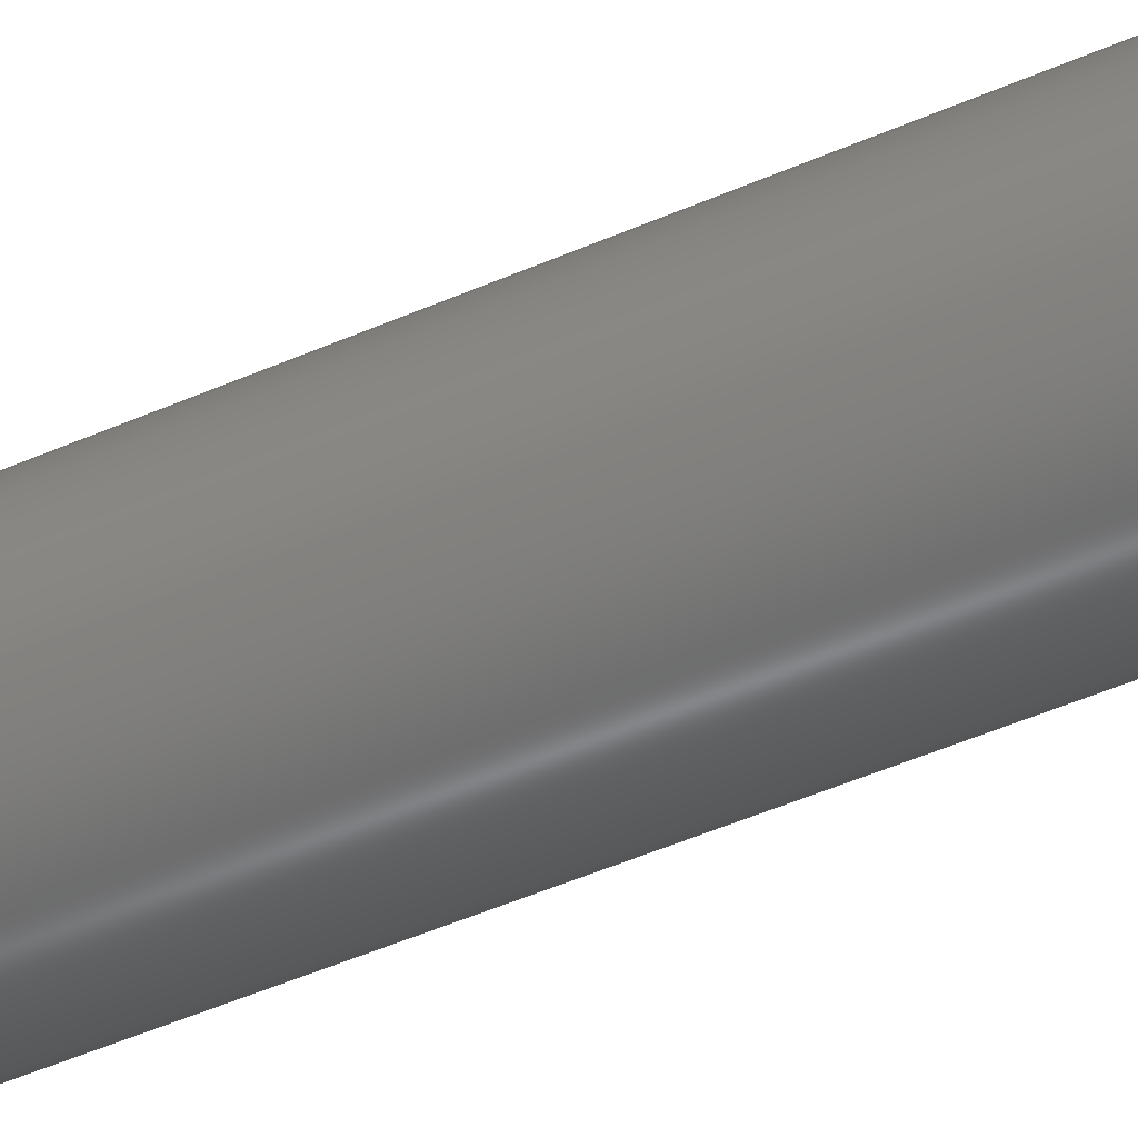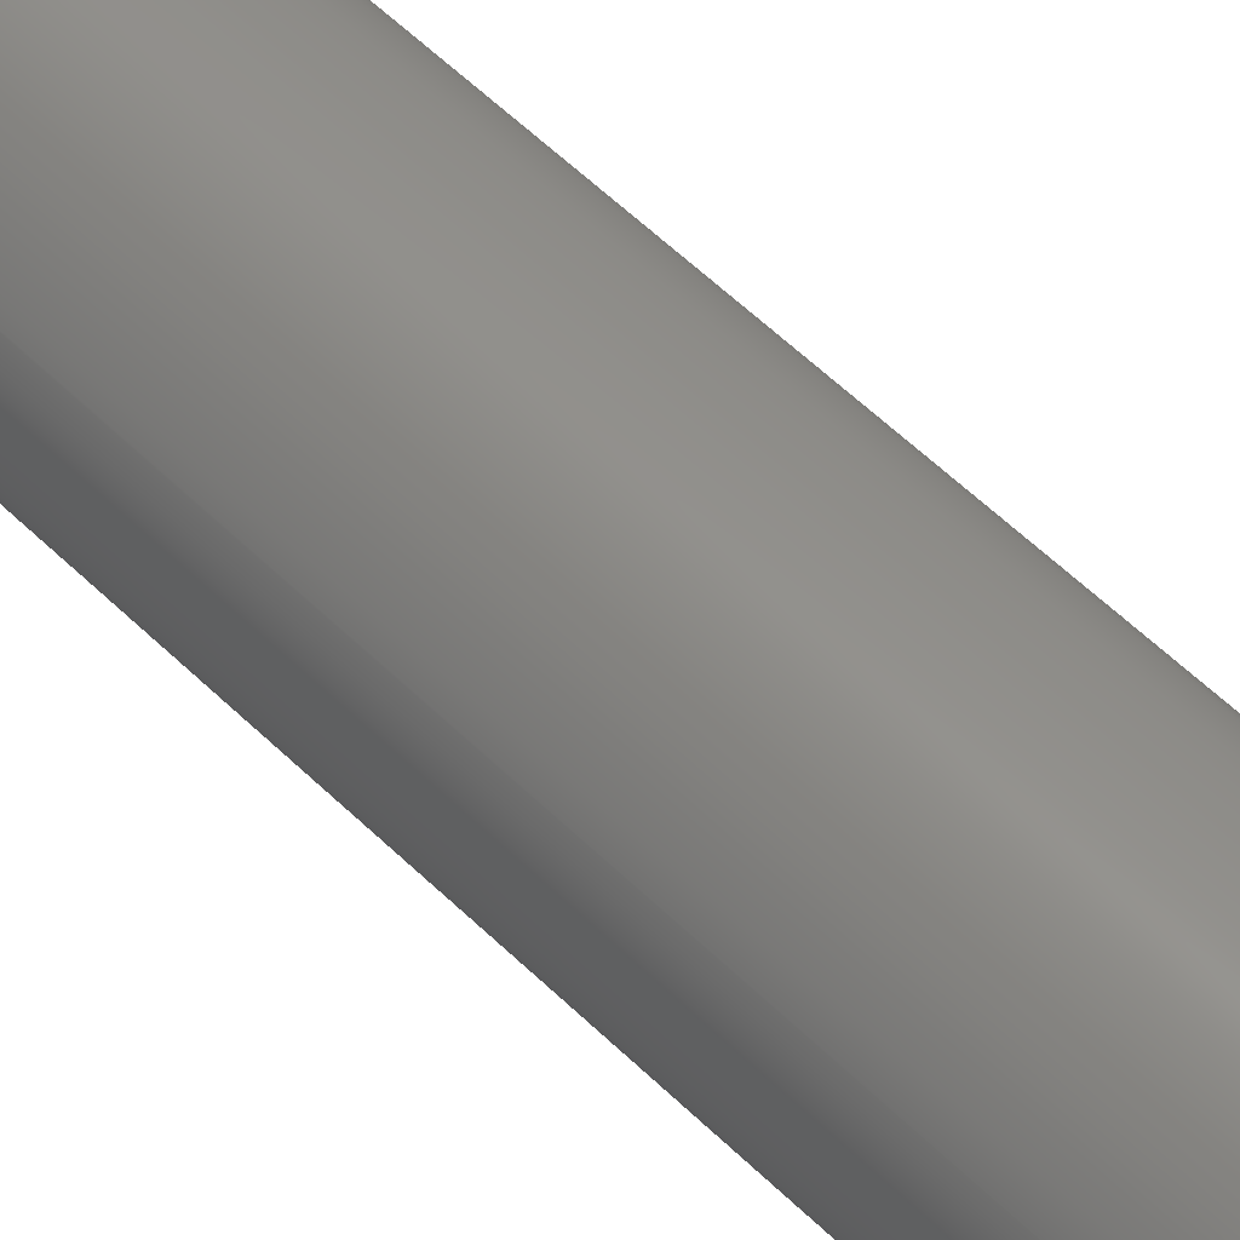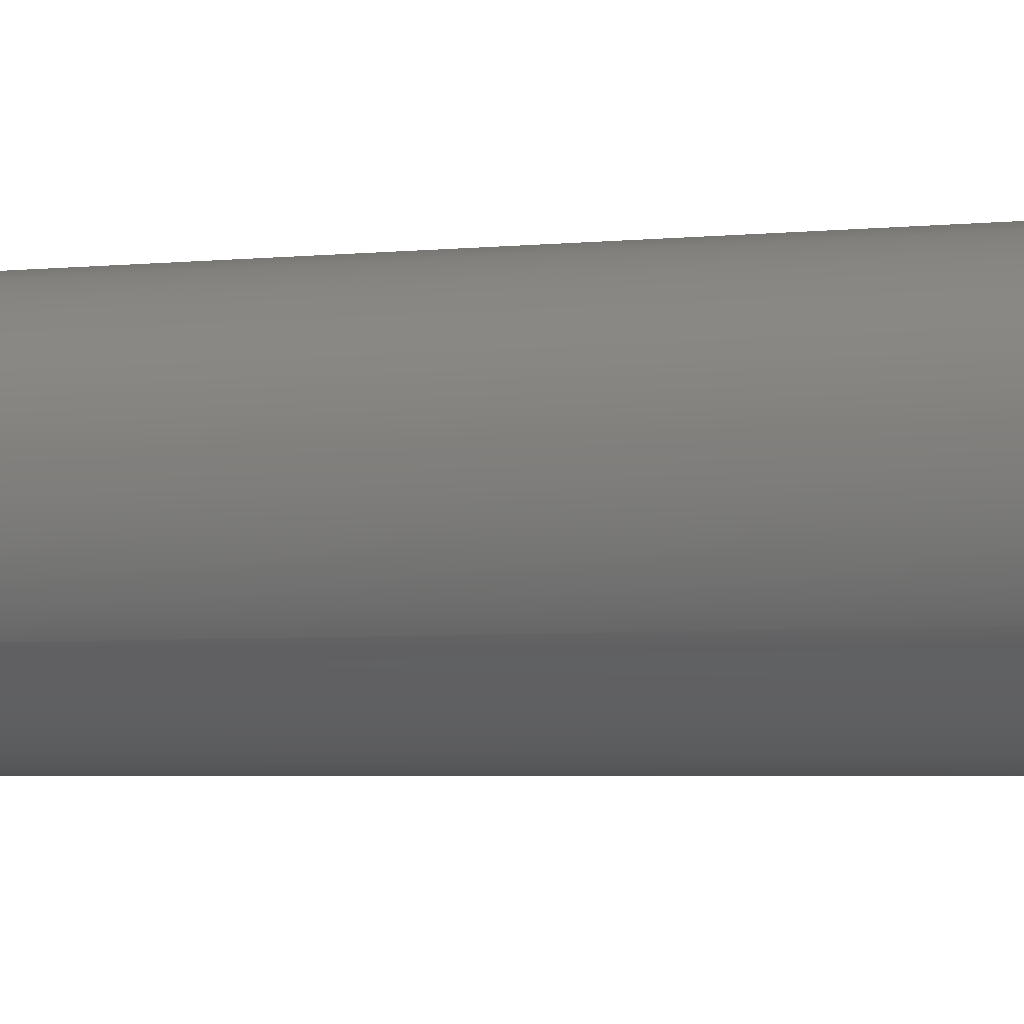
<metadata>
{"format":"step","ext":"step","renderer":"f3d","projection":"perspective","resolution":1024,"background":"white","views":[{"elev":-48.0,"azim":116.4,"up":"+Y"},{"elev":53.8,"azim":136.5,"up":"+Y"},{"elev":-2.1,"azim":123.2,"up":"+Y"}]}
</metadata>
<code>
ISO-10303-21;
DATA;
#1=MECHANICAL_DESIGN_GEOMETRIC_PRESENTATION_REPRESENTATION('',(#4),#250);
#2=SHAPE_REPRESENTATION_RELATIONSHIP('SRR','None',#257,#3);
#3=ADVANCED_BREP_SHAPE_REPRESENTATION('',(#5),#249);
#4=STYLED_ITEM('',(#267),#5);
#5=MANIFOLD_SOLID_BREP('Body1',#99);
#6=PLANE('',#117);
#7=PLANE('',#121);
#8=PLANE('',#122);
#9=FACE_BOUND('',#23,.T.);
#10=FACE_BOUND('',#27,.T.);
#11=CIRCLE('',#115,0.6);
#12=CIRCLE('',#116,0.6);
#13=CIRCLE('',#119,0.8);
#14=CIRCLE('',#120,0.8);
#15=FACE_OUTER_BOUND('',#21,.T.);
#16=FACE_OUTER_BOUND('',#22,.T.);
#17=FACE_OUTER_BOUND('',#24,.T.);
#18=FACE_OUTER_BOUND('',#25,.T.);
#19=FACE_OUTER_BOUND('',#26,.T.);
#20=FACE_OUTER_BOUND('',#28,.T.);
#21=EDGE_LOOP('',(#64,#65,#66,#67,#68,#69,#70));
#22=EDGE_LOOP('',(#71,#72,#73,#74,#75,#76,#77,#78,#79));
#23=EDGE_LOOP('',(#80,#81));
#24=EDGE_LOOP('',(#82));
#25=EDGE_LOOP('',(#83,#84,#85,#86));
#26=EDGE_LOOP('',(#87));
#27=EDGE_LOOP('',(#88));
#28=EDGE_LOOP('',(#89));
#29=LINE('',#193,#33);
#30=LINE('',#234,#34);
#31=LINE('',#236,#35);
#32=LINE('',#243,#36);
#33=VECTOR('',#127,0.3);
#34=VECTOR('',#132,0.6);
#35=VECTOR('',#133,0.6);
#36=VECTOR('',#142,0.8);
#37=B_SPLINE_CURVE_WITH_KNOTS('',3,(#153,#154,#155,#156,#157,#158,#159,
#160,#161,#162),.UNSPECIFIED.,.F.,.F.,(4,2,2,2,4),(0,0.1155,
0.2309,0.3461,0.4613),.UNSPECIFIED.);
#38=B_SPLINE_CURVE_WITH_KNOTS('',3,(#164,#165,#166,#167,#168,#169,#170,
#171,#172,#173),.UNSPECIFIED.,.F.,.F.,(4,2,2,2,4),(1.384,1.499,
1.614,1.73,1.845),.UNSPECIFIED.);
#39=B_SPLINE_CURVE_WITH_KNOTS('',3,(#174,#175,#176,#177,#178,#179,#180,
#181,#182,#183,#184,#185,#186,#187,#188,#189,#190,#191),.UNSPECIFIED.,.F.,
 .F.,(4,2,2,2,2,2,2,2,4),(0.4613,0.5764,0.6916,
0.8071,0.9225,1.038,1.153,1.269,
1.384),.UNSPECIFIED.);
#40=B_SPLINE_CURVE_WITH_KNOTS('',3,(#195,#196,#197,#198,#199,#200,#201,
#202,#203,#204,#205,#206,#207,#208,#209,#210,#211,#212,#213,#214,#215,#216,
#217,#218,#219,#220),.UNSPECIFIED.,.F.,.F.,(4,2,2,2,2,2,2,2,2,2,2,2,4),
(0,0.1155,0.2309,0.3461,0.4613,
0.5764,0.6916,0.8071,0.9225,
1.038,1.153,1.269,1.384),
 .UNSPECIFIED.);
#41=B_SPLINE_CURVE_WITH_KNOTS('',3,(#221,#222,#223,#224,#225,#226,#227,
#228,#229,#230),.UNSPECIFIED.,.F.,.F.,(4,2,2,2,4),(1.384,1.499,
1.614,1.73,1.845),.UNSPECIFIED.);
#42=VERTEX_POINT('',#151);
#43=VERTEX_POINT('',#152);
#44=VERTEX_POINT('',#163);
#45=VERTEX_POINT('',#192);
#46=VERTEX_POINT('',#194);
#47=VERTEX_POINT('',#232);
#48=VERTEX_POINT('',#235);
#49=VERTEX_POINT('',#240);
#50=VERTEX_POINT('',#242);
#51=EDGE_CURVE('',#42,#43,#37,.T.);
#52=EDGE_CURVE('',#44,#42,#38,.T.);
#53=EDGE_CURVE('',#43,#44,#39,.T.);
#54=EDGE_CURVE('',#43,#45,#29,.T.);
#55=EDGE_CURVE('',#46,#45,#40,.T.);
#56=EDGE_CURVE('',#45,#46,#41,.T.);
#57=EDGE_CURVE('',#47,#47,#11,.T.);
#58=EDGE_CURVE('',#47,#43,#30,.T.);
#59=EDGE_CURVE('',#44,#48,#31,.T.);
#60=EDGE_CURVE('',#48,#48,#12,.T.);
#61=EDGE_CURVE('',#49,#49,#13,.T.);
#62=EDGE_CURVE('',#49,#50,#32,.T.);
#63=EDGE_CURVE('',#50,#50,#14,.T.);
#64=ORIENTED_EDGE('',*,*,#51,.F.);
#65=ORIENTED_EDGE('',*,*,#52,.F.);
#66=ORIENTED_EDGE('',*,*,#53,.F.);
#67=ORIENTED_EDGE('',*,*,#54,.T.);
#68=ORIENTED_EDGE('',*,*,#55,.F.);
#69=ORIENTED_EDGE('',*,*,#56,.F.);
#70=ORIENTED_EDGE('',*,*,#54,.F.);
#71=ORIENTED_EDGE('',*,*,#57,.F.);
#72=ORIENTED_EDGE('',*,*,#58,.T.);
#73=ORIENTED_EDGE('',*,*,#53,.T.);
#74=ORIENTED_EDGE('',*,*,#59,.T.);
#75=ORIENTED_EDGE('',*,*,#60,.F.);
#76=ORIENTED_EDGE('',*,*,#59,.F.);
#77=ORIENTED_EDGE('',*,*,#52,.T.);
#78=ORIENTED_EDGE('',*,*,#51,.T.);
#79=ORIENTED_EDGE('',*,*,#58,.F.);
#80=ORIENTED_EDGE('',*,*,#55,.T.);
#81=ORIENTED_EDGE('',*,*,#56,.T.);
#82=ORIENTED_EDGE('',*,*,#57,.T.);
#83=ORIENTED_EDGE('',*,*,#61,.F.);
#84=ORIENTED_EDGE('',*,*,#62,.T.);
#85=ORIENTED_EDGE('',*,*,#63,.T.);
#86=ORIENTED_EDGE('',*,*,#62,.F.);
#87=ORIENTED_EDGE('',*,*,#61,.T.);
#88=ORIENTED_EDGE('',*,*,#60,.T.);
#89=ORIENTED_EDGE('',*,*,#63,.F.);
#90=CYLINDRICAL_SURFACE('',#113,0.3);
#91=CYLINDRICAL_SURFACE('',#114,0.6);
#92=CYLINDRICAL_SURFACE('',#118,0.8);
#93=ADVANCED_FACE('',(#15),#90,.F.);
#94=ADVANCED_FACE('',(#16,#9),#91,.T.);
#95=ADVANCED_FACE('',(#17),#6,.T.);
#96=ADVANCED_FACE('',(#18),#92,.T.);
#97=ADVANCED_FACE('',(#19,#10),#7,.T.);
#98=ADVANCED_FACE('',(#20),#8,.F.);
#99=CLOSED_SHELL('',(#93,#94,#95,#96,#97,#98));
#100=DERIVED_UNIT_ELEMENT(#102,1);
#101=DERIVED_UNIT_ELEMENT(#252,3);
#102=(
MASS_UNIT()
NAMED_UNIT(*)
SI_UNIT(.KILO.,.GRAM.)
);
#103=DERIVED_UNIT((#100,#101));
#104=MEASURE_REPRESENTATION_ITEM('density measure',
POSITIVE_RATIO_MEASURE(7850),#103);
#105=PROPERTY_DEFINITION_REPRESENTATION(#110,#107);
#106=PROPERTY_DEFINITION_REPRESENTATION(#111,#108);
#107=REPRESENTATION('material name',(#109),#249);
#108=REPRESENTATION('density',(#104),#249);
#109=DESCRIPTIVE_REPRESENTATION_ITEM('Steel','Steel');
#110=PROPERTY_DEFINITION('material property','material name',#259);
#111=PROPERTY_DEFINITION('material property','density of part',#259);
#112=AXIS2_PLACEMENT_3D('placement',#149,#123,#124);
#113=AXIS2_PLACEMENT_3D('',#150,#125,#126);
#114=AXIS2_PLACEMENT_3D('',#231,#128,#129);
#115=AXIS2_PLACEMENT_3D('',#233,#130,#131);
#116=AXIS2_PLACEMENT_3D('',#237,#134,#135);
#117=AXIS2_PLACEMENT_3D('',#238,#136,#137);
#118=AXIS2_PLACEMENT_3D('',#239,#138,#139);
#119=AXIS2_PLACEMENT_3D('',#241,#140,#141);
#120=AXIS2_PLACEMENT_3D('',#244,#143,#144);
#121=AXIS2_PLACEMENT_3D('',#245,#145,#146);
#122=AXIS2_PLACEMENT_3D('',#246,#147,#148);
#123=DIRECTION('axis',(0,0,1));
#124=DIRECTION('refdir',(1,0,0));
#125=DIRECTION('center_axis',(1,0,0));
#126=DIRECTION('ref_axis',(0,0,-1));
#127=DIRECTION('',(1,0,0));
#128=DIRECTION('center_axis',(0,0,1));
#129=DIRECTION('ref_axis',(1,0,0));
#130=DIRECTION('center_axis',(0,0,1));
#131=DIRECTION('ref_axis',(1,0,0));
#132=DIRECTION('',(0,0,-1));
#133=DIRECTION('',(0,0,-1));
#134=DIRECTION('center_axis',(0,0,-1));
#135=DIRECTION('ref_axis',(1,0,0));
#136=DIRECTION('center_axis',(0,0,1));
#137=DIRECTION('ref_axis',(1,0,0));
#138=DIRECTION('center_axis',(0,0,1));
#139=DIRECTION('ref_axis',(1,0,0));
#140=DIRECTION('center_axis',(0,0,1));
#141=DIRECTION('ref_axis',(1,0,0));
#142=DIRECTION('',(0,0,-1));
#143=DIRECTION('center_axis',(0,0,1));
#144=DIRECTION('ref_axis',(1,0,0));
#145=DIRECTION('center_axis',(0,0,1));
#146=DIRECTION('ref_axis',(1,0,0));
#147=DIRECTION('center_axis',(0,0,1));
#148=DIRECTION('ref_axis',(1,0,0));
#149=CARTESIAN_POINT('',(0,0,0));
#150=CARTESIAN_POINT('Origin',(0,0,7.3));
#151=CARTESIAN_POINT('',(-0.5196,0.3,7.3));
#152=CARTESIAN_POINT('',(-0.6,-3.674e-17,7.6));
#153=CARTESIAN_POINT('Ctrl Pts',(-0.5196,0.3,7.3));
#154=CARTESIAN_POINT('Ctrl Pts',(-0.5196,0.3,7.338));
#155=CARTESIAN_POINT('Ctrl Pts',(-0.5243,0.2922,7.379));
#156=CARTESIAN_POINT('Ctrl Pts',(-0.5404,0.2614,7.453));
#157=CARTESIAN_POINT('Ctrl Pts',(-0.5513,0.2384,7.486));
#158=CARTESIAN_POINT('Ctrl Pts',(-0.5712,0.1859,7.538));
#159=CARTESIAN_POINT('Ctrl Pts',(-0.5815,0.1526,7.561));
#160=CARTESIAN_POINT('Ctrl Pts',(-0.596,0.07888,
7.592));
#161=CARTESIAN_POINT('Ctrl Pts',(-0.6,0.03839,7.6));
#162=CARTESIAN_POINT('Ctrl Pts',(-0.6,-4.163e-17,7.6));
#163=CARTESIAN_POINT('',(-0.6,-5.062e-17,7));
#164=CARTESIAN_POINT('Ctrl Pts',(-0.6,-2.776e-17,7));
#165=CARTESIAN_POINT('Ctrl Pts',(-0.6,0.03839,7));
#166=CARTESIAN_POINT('Ctrl Pts',(-0.596,0.07888,
7.008));
#167=CARTESIAN_POINT('Ctrl Pts',(-0.5815,0.1526,7.039));
#168=CARTESIAN_POINT('Ctrl Pts',(-0.5712,0.1859,7.062));
#169=CARTESIAN_POINT('Ctrl Pts',(-0.5513,0.2384,7.114));
#170=CARTESIAN_POINT('Ctrl Pts',(-0.5404,0.2614,7.147));
#171=CARTESIAN_POINT('Ctrl Pts',(-0.5243,0.2922,7.221));
#172=CARTESIAN_POINT('Ctrl Pts',(-0.5196,0.3,7.262));
#173=CARTESIAN_POINT('Ctrl Pts',(-0.5196,0.3,7.3));
#174=CARTESIAN_POINT('Ctrl Pts',(-0.6,0,7.6));
#175=CARTESIAN_POINT('Ctrl Pts',(-0.6,-0.03839,7.6));
#176=CARTESIAN_POINT('Ctrl Pts',(-0.596,-0.07888,
7.592));
#177=CARTESIAN_POINT('Ctrl Pts',(-0.5815,-0.1526,
7.561));
#178=CARTESIAN_POINT('Ctrl Pts',(-0.5712,-0.1859,
7.538));
#179=CARTESIAN_POINT('Ctrl Pts',(-0.5513,-0.2384,7.486));
#180=CARTESIAN_POINT('Ctrl Pts',(-0.5404,-0.2614,
7.453));
#181=CARTESIAN_POINT('Ctrl Pts',(-0.5243,-0.2922,
7.379));
#182=CARTESIAN_POINT('Ctrl Pts',(-0.5196,-0.3,7.338));
#183=CARTESIAN_POINT('Ctrl Pts',(-0.5196,-0.3,7.262));
#184=CARTESIAN_POINT('Ctrl Pts',(-0.5243,-0.2922,
7.221));
#185=CARTESIAN_POINT('Ctrl Pts',(-0.5404,-0.2614,
7.147));
#186=CARTESIAN_POINT('Ctrl Pts',(-0.5513,-0.2384,7.114));
#187=CARTESIAN_POINT('Ctrl Pts',(-0.5712,-0.1859,
7.062));
#188=CARTESIAN_POINT('Ctrl Pts',(-0.5815,-0.1526,
7.039));
#189=CARTESIAN_POINT('Ctrl Pts',(-0.596,-0.07888,
7.008));
#190=CARTESIAN_POINT('Ctrl Pts',(-0.6,-0.03839,7));
#191=CARTESIAN_POINT('Ctrl Pts',(-0.6,-8.327e-17,7));
#192=CARTESIAN_POINT('',(0.6,-3.674e-17,7.6));
#193=CARTESIAN_POINT('',(0,-3.674e-17,7.6));
#194=CARTESIAN_POINT('',(0.5196,0.3,7.3));
#195=CARTESIAN_POINT('Ctrl Pts',(0.5196,0.3,7.3));
#196=CARTESIAN_POINT('Ctrl Pts',(0.5196,0.3,7.262));
#197=CARTESIAN_POINT('Ctrl Pts',(0.5243,0.2922,7.221));
#198=CARTESIAN_POINT('Ctrl Pts',(0.5404,0.2614,7.147));
#199=CARTESIAN_POINT('Ctrl Pts',(0.5513,0.2384,7.114));
#200=CARTESIAN_POINT('Ctrl Pts',(0.5712,0.1859,7.062));
#201=CARTESIAN_POINT('Ctrl Pts',(0.5815,0.1526,7.039));
#202=CARTESIAN_POINT('Ctrl Pts',(0.596,0.07888,7.008));
#203=CARTESIAN_POINT('Ctrl Pts',(0.6,0.03839,7));
#204=CARTESIAN_POINT('Ctrl Pts',(0.6,-0.03839,7));
#205=CARTESIAN_POINT('Ctrl Pts',(0.596,-0.07888,
7.008));
#206=CARTESIAN_POINT('Ctrl Pts',(0.5815,-0.1526,7.039));
#207=CARTESIAN_POINT('Ctrl Pts',(0.5712,-0.1859,7.062));
#208=CARTESIAN_POINT('Ctrl Pts',(0.5513,-0.2384,7.114));
#209=CARTESIAN_POINT('Ctrl Pts',(0.5404,-0.2614,7.147));
#210=CARTESIAN_POINT('Ctrl Pts',(0.5243,-0.2922,7.221));
#211=CARTESIAN_POINT('Ctrl Pts',(0.5196,-0.3,7.262));
#212=CARTESIAN_POINT('Ctrl Pts',(0.5196,-0.3,7.338));
#213=CARTESIAN_POINT('Ctrl Pts',(0.5243,-0.2922,7.379));
#214=CARTESIAN_POINT('Ctrl Pts',(0.5404,-0.2614,7.453));
#215=CARTESIAN_POINT('Ctrl Pts',(0.5513,-0.2384,7.486));
#216=CARTESIAN_POINT('Ctrl Pts',(0.5712,-0.1859,7.538));
#217=CARTESIAN_POINT('Ctrl Pts',(0.5815,-0.1526,7.561));
#218=CARTESIAN_POINT('Ctrl Pts',(0.596,-0.07888,
7.592));
#219=CARTESIAN_POINT('Ctrl Pts',(0.6,-0.03839,7.6));
#220=CARTESIAN_POINT('Ctrl Pts',(0.6,-2.776e-17,7.6));
#221=CARTESIAN_POINT('Ctrl Pts',(0.6,1.249e-16,7.6));
#222=CARTESIAN_POINT('Ctrl Pts',(0.6,0.03839,7.6));
#223=CARTESIAN_POINT('Ctrl Pts',(0.596,0.07888,7.592));
#224=CARTESIAN_POINT('Ctrl Pts',(0.5815,0.1526,7.561));
#225=CARTESIAN_POINT('Ctrl Pts',(0.5712,0.1859,7.538));
#226=CARTESIAN_POINT('Ctrl Pts',(0.5513,0.2384,7.486));
#227=CARTESIAN_POINT('Ctrl Pts',(0.5404,0.2614,7.453));
#228=CARTESIAN_POINT('Ctrl Pts',(0.5243,0.2922,7.379));
#229=CARTESIAN_POINT('Ctrl Pts',(0.5196,0.3,7.338));
#230=CARTESIAN_POINT('Ctrl Pts',(0.5196,0.3,7.3));
#231=CARTESIAN_POINT('Origin',(0,0,0.3));
#232=CARTESIAN_POINT('',(-0.6,-7.348e-17,7.9));
#233=CARTESIAN_POINT('Origin',(0,0,7.9));
#234=CARTESIAN_POINT('',(-0.6,-7.348e-17,0.3));
#235=CARTESIAN_POINT('',(-0.6,-7.348e-17,0.3));
#236=CARTESIAN_POINT('',(-0.6,-7.348e-17,0.3));
#237=CARTESIAN_POINT('Origin',(0,0,0.3));
#238=CARTESIAN_POINT('Origin',(0,0,7.9));
#239=CARTESIAN_POINT('Origin',(0,0,0));
#240=CARTESIAN_POINT('',(-0.8,-9.797e-17,0.3));
#241=CARTESIAN_POINT('Origin',(0,0,0.3));
#242=CARTESIAN_POINT('',(-0.8,-9.797e-17,0));
#243=CARTESIAN_POINT('',(-0.8,-9.797e-17,0));
#244=CARTESIAN_POINT('Origin',(0,0,0));
#245=CARTESIAN_POINT('Origin',(0,0,0.3));
#246=CARTESIAN_POINT('Origin',(0,0,0));
#247=UNCERTAINTY_MEASURE_WITH_UNIT(LENGTH_MEASURE(0.001),#251,
'DISTANCE_ACCURACY_VALUE',
'Maximum model space distance between geometric entities at asserted c
onnectivities');
#248=UNCERTAINTY_MEASURE_WITH_UNIT(LENGTH_MEASURE(0.001),#251,
'DISTANCE_ACCURACY_VALUE',
'Maximum model space distance between geometric entities at asserted c
onnectivities');
#249=(
GEOMETRIC_REPRESENTATION_CONTEXT(3)
GLOBAL_UNCERTAINTY_ASSIGNED_CONTEXT((#247))
GLOBAL_UNIT_ASSIGNED_CONTEXT((#251,#253,#254))
REPRESENTATION_CONTEXT('','3D')
);
#250=(
GEOMETRIC_REPRESENTATION_CONTEXT(3)
GLOBAL_UNCERTAINTY_ASSIGNED_CONTEXT((#248))
GLOBAL_UNIT_ASSIGNED_CONTEXT((#251,#253,#254))
REPRESENTATION_CONTEXT('','3D')
);
#251=(
LENGTH_UNIT()
NAMED_UNIT(*)
SI_UNIT(.CENTI.,.METRE.)
);
#252=(
LENGTH_UNIT()
NAMED_UNIT(*)
SI_UNIT($,.METRE.)
);
#253=(
NAMED_UNIT(*)
PLANE_ANGLE_UNIT()
SI_UNIT($,.RADIAN.)
);
#254=(
NAMED_UNIT(*)
SI_UNIT($,.STERADIAN.)
SOLID_ANGLE_UNIT()
);
#255=SHAPE_DEFINITION_REPRESENTATION(#256,#257);
#256=PRODUCT_DEFINITION_SHAPE('',$,#259);
#257=SHAPE_REPRESENTATION('',(#112),#249);
#258=PRODUCT_DEFINITION_CONTEXT('part definition',#263,'design');
#259=PRODUCT_DEFINITION('13','13 v1',#260,#258);
#260=PRODUCT_DEFINITION_FORMATION('',$,#265);
#261=PRODUCT_RELATED_PRODUCT_CATEGORY('13 v1','13 v1',(#265));
#262=APPLICATION_PROTOCOL_DEFINITION('international standard',
'automotive_design',2009,#263);
#263=APPLICATION_CONTEXT(
'Core Data for Automotive Mechanical Design Process');
#264=PRODUCT_CONTEXT('part definition',#263,'mechanical');
#265=PRODUCT('13','13 v1',$,(#264));
#266=PRESENTATION_STYLE_ASSIGNMENT((#268));
#267=PRESENTATION_STYLE_ASSIGNMENT((#269));
#268=SURFACE_STYLE_USAGE(.BOTH.,#270);
#269=SURFACE_STYLE_USAGE(.BOTH.,#271);
#270=SURFACE_SIDE_STYLE('',(#272));
#271=SURFACE_SIDE_STYLE('',(#273));
#272=SURFACE_STYLE_FILL_AREA(#274);
#273=SURFACE_STYLE_FILL_AREA(#275);
#274=FILL_AREA_STYLE('Steel - Satin',(#276));
#275=FILL_AREA_STYLE('Paint - Metallic (Yellow)',(#277));
#276=FILL_AREA_STYLE_COLOUR('Steel - Satin',#278);
#277=FILL_AREA_STYLE_COLOUR('Paint - Metallic (Yellow)',#279);
#278=COLOUR_RGB('Steel - Satin',0.6275,0.6275,0.6275);
#279=COLOUR_RGB('Paint - Metallic (Yellow)',0.9098,0.6784,
0.1373);
ENDSEC;
END-ISO-10303-21;

</code>
